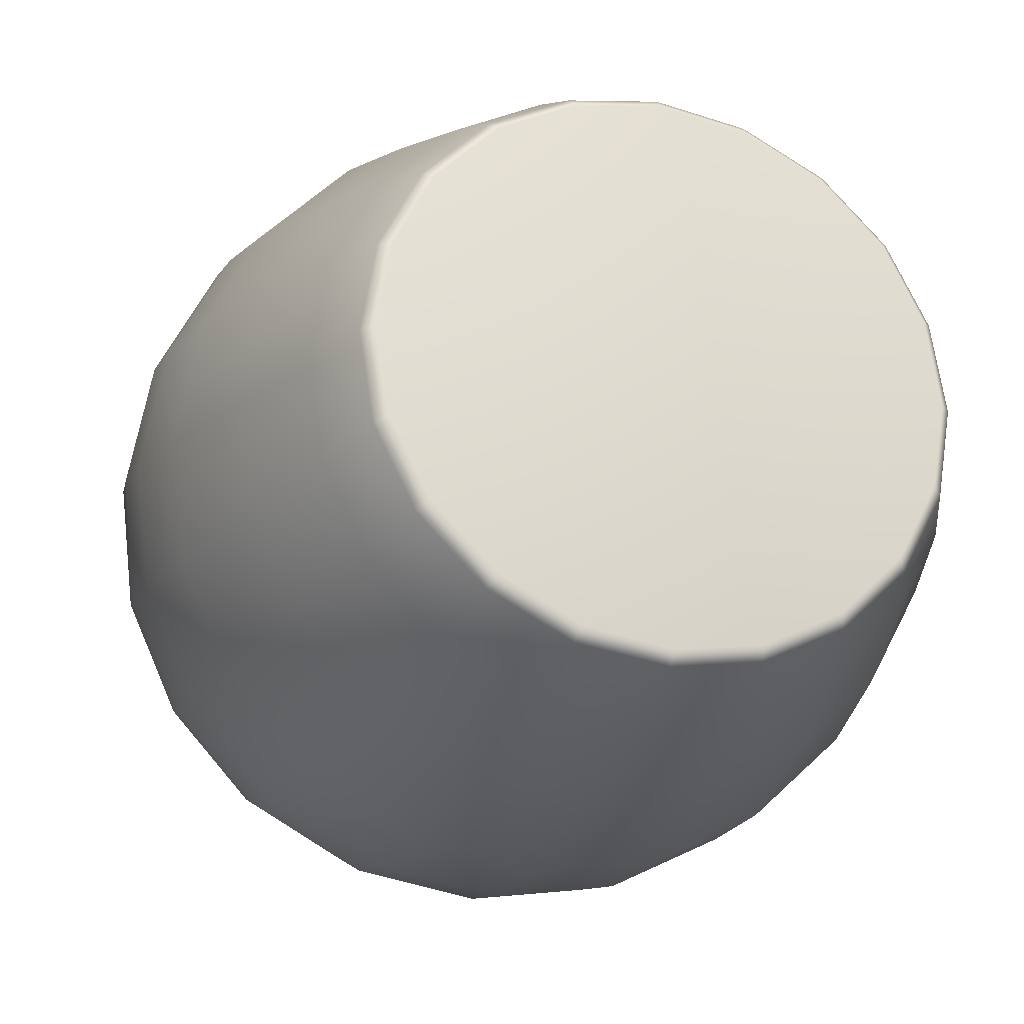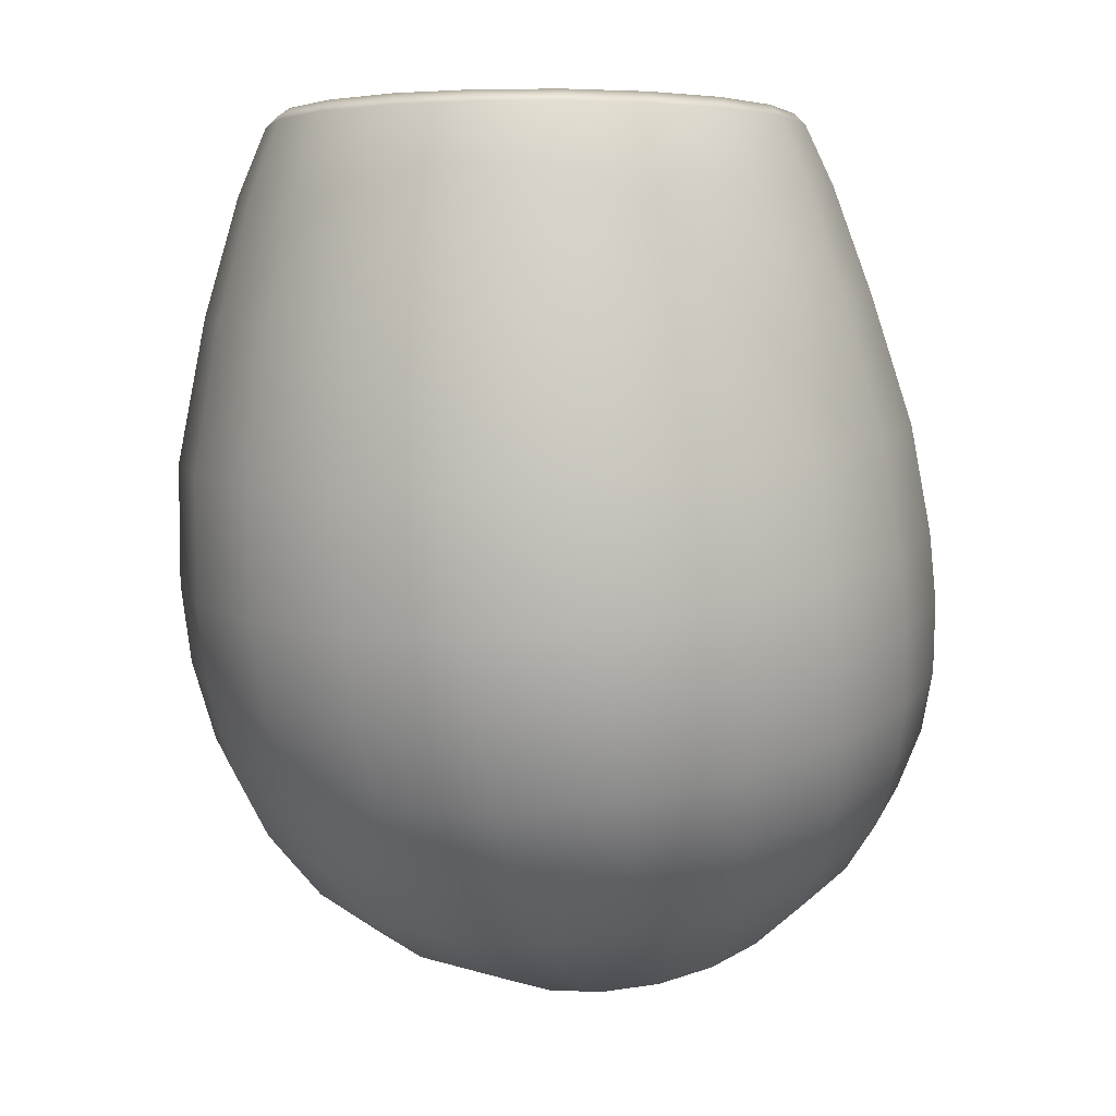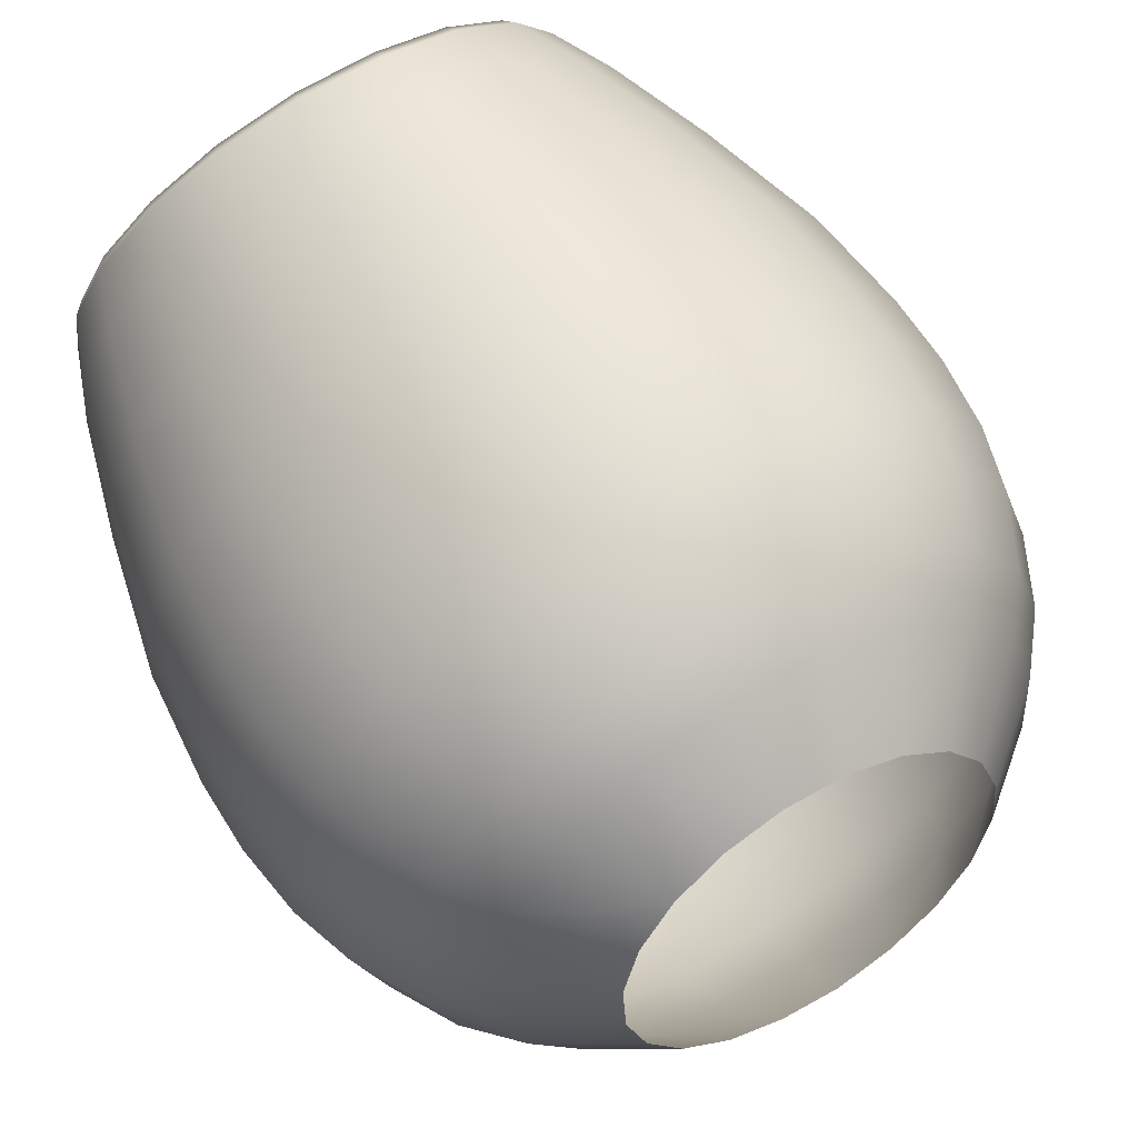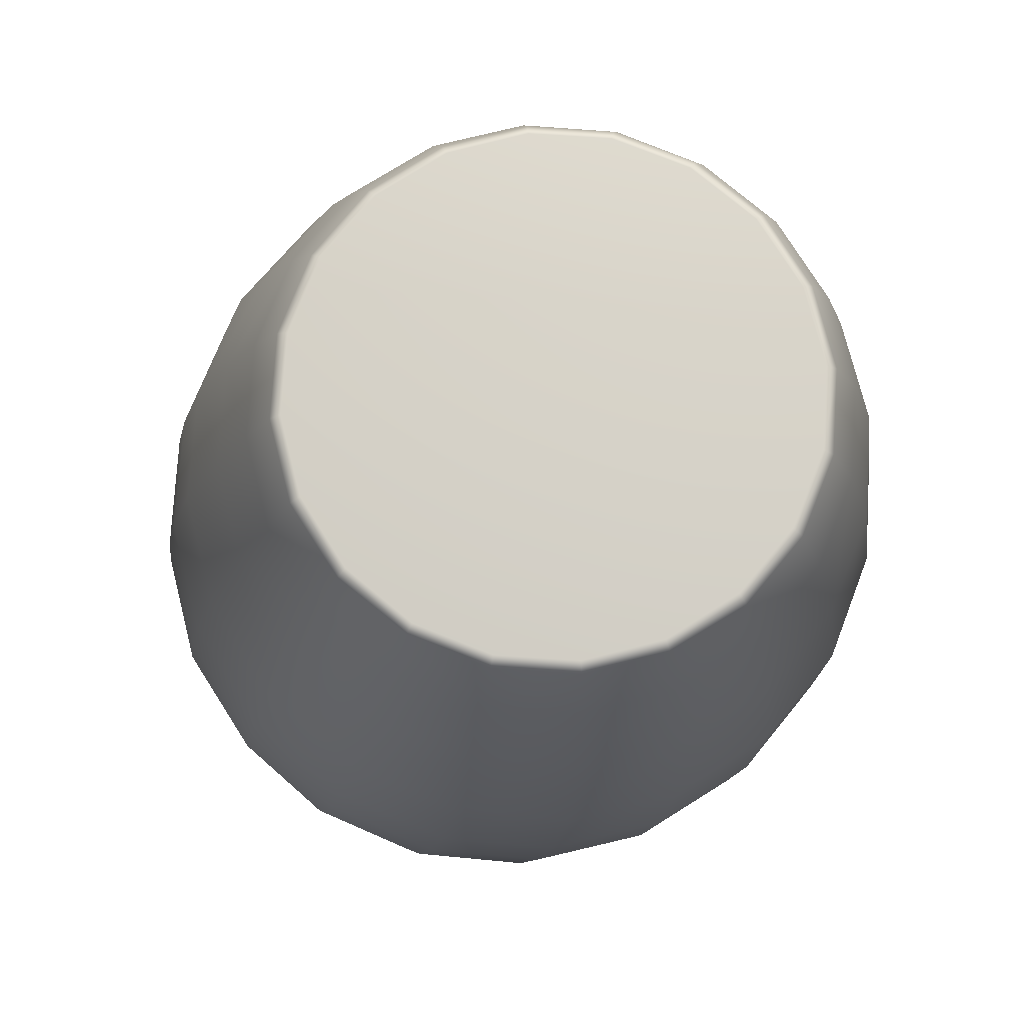
<metadata>
{"format":"obj","ext":"obj","renderer":"f3d","projection":"perspective","resolution":1024,"background":"white","views":[{"elev":-23.0,"azim":-17.5,"up":"+Y"},{"elev":3.2,"azim":30.2,"up":"+Z"},{"elev":77.6,"azim":147.6,"up":"+Y"},{"elev":77.3,"azim":-113.3,"up":"+Z"}]}
</metadata>
<code>
g AcidTurret_CustomizePart
v -0.2302 0.2463 0.5314
v -0.1211 0.1907 0.5313
v -0.1265 0.174 0.5135
v -0.2406 0.2321 0.5137
v -0.3311 0.3227 0.514
v -0.3169 0.333 0.5314
v -7.77e-06 0.1715 0.5313
v 0.121 0.1907 0.5313
v 0.1265 0.174 0.5135
v -6.378e-06 0.1539 0.5135
v -0.1396 0.1349 0.4059
v -0.1265 0.174 0.5135
v -6.378e-06 0.1539 0.5135
v -5.39e-06 0.1128 0.4053
v 4.967e-07 0.06508 0.2139
v -0.1566 0.08978 0.2157
v 0.1265 0.174 0.5135
v 0.1396 0.1349 0.4059
v 0.1565 0.08995 0.2156
v 0.173 0.06082 -0.01591
v 2.105e-05 0.03338 -0.01916
v 0.2302 0.2463 0.5314
v 0.2405 0.2321 0.5137
v 0.3169 0.333 0.5314
v 0.3725 0.4422 0.5315
v 0.3892 0.4367 0.5143
v 0.3311 0.3227 0.514
v 0.3311 0.3227 0.514
v 0.3654 0.2987 0.4106
v 0.2655 0.1989 0.4077
v 0.2405 0.2321 0.5137
v 0.4092 0.5632 0.5147
v 0.3916 0.5632 0.5316
v 0.4295 0.4245 0.4142
v 0.3892 0.4367 0.5143
v 0.4092 0.5632 0.5147
v 0.4516 0.5638 0.4182
v 0.4813 0.414 0.2392
v 0.4095 0.2735 0.2289
v 0.2972 0.1625 0.2206
v 0.4528 0.2627 0.008384
v 0.3279 0.1414 -0.006553
v 0.5323 0.4172 0.02706
v 0.55 0.4413 -0.1501
v 0.468 0.2827 -0.1759
v 0.5066 0.5697 0.2507
v 0.56 0.5885 0.04791
v 0.4294 0.7032 0.4222
v 0.4819 0.7256 0.2622
v 0.5329 0.76 0.0687
v 0.5502 0.7932 -0.09289
v 0.5774 0.6172 -0.1214
v 0.577 0.642 -0.2324
v 0.5502 0.467 -0.2663
v 0.3724 0.6842 0.5317
v 0.3891 0.6896 0.515
v 0.3891 0.6896 0.515
v 0.3168 0.7934 0.5318
v 0.3309 0.8036 0.5153
v 0.3309 0.8036 0.5153
v 0.3653 0.8289 0.4259
v 0.4099 0.8663 0.2724
v 0.453 0.9145 0.08731
v 0.2302 0.88 0.5318
v 0.2404 0.894 0.5156
v 0.121 0.9356 0.5318
v -1.463e-05 0.9547 0.5318
v 8.895e-06 0.972 0.5156
v 0.1264 0.9521 0.5157
v 0.2654 0.9286 0.4287
v 0.2404 0.894 0.5156
v 0.1264 0.9521 0.5157
v 0.1395 0.9927 0.4306
v 0.1566 1.05 0.2859
v 0.2978 0.9779 0.2806
v 8.895e-06 0.972 0.5156
v 1.759e-05 1.015 0.4311
v -1.386e-05 1.074 0.2877
v 4.488e-05 1.143 0.1151
v 0.1731 1.116 0.1117
v -0.1209 0.9354 0.5316
v -0.1261 0.9511 0.515
v -0.2398 0.8932 0.5149
v -0.2301 0.8798 0.5316
v -0.3166 0.7932 0.5315
v -0.3299 0.8028 0.5145
v -0.2398 0.8932 0.5149
v -0.2647 0.9277 0.4281
v -0.1392 0.9916 0.4299
v -0.1261 0.9511 0.515
v -0.3916 0.5632 0.5315
v -0.3725 0.4422 0.5315
v -0.3891 0.4367 0.5142
v -0.4088 0.5632 0.5144
v -0.3891 0.4367 0.5142
v -0.4295 0.4245 0.4142
v -0.4512 0.5638 0.418
v -0.4088 0.5632 0.5144
v -0.388 0.6892 0.5143
v -0.3722 0.6841 0.5315
v -0.4284 0.7028 0.4216
v -0.388 0.6892 0.5143
v -0.5067 0.5697 0.2508
v -0.4819 0.7256 0.2622
v -0.4099 0.8663 0.2726
v -0.3642 0.8281 0.4251
v -0.3299 0.8028 0.5145
v -0.5603 0.5885 0.04795
v -0.5326 0.7599 0.06868
v -0.4522 0.914 0.08741
v -0.4815 0.4139 0.2392
v -0.3311 0.3227 0.514
v -0.3654 0.2987 0.4106
v -0.4099 0.2731 0.229
v 0.4678 0.9517 -0.06718
v 0.3286 1.037 0.1019
v 0.3393 1.077 -0.04693
v 0.1784 1.179 -0.1293
v 0.3398 1.1 -0.1447
v 0.1785 1.158 -0.03362
v 0.1643 1.198 -0.3132
v 0.3136 1.126 -0.3326
v 0.3314 1.118 -0.2448
v 0.1737 1.194 -0.2271
v 0.1274 1.169 -0.4879
v 0.2423 1.114 -0.507
v 0.282 1.126 -0.4252
v 0.148 1.19 -0.4051
v 0.08655 1.114 -0.6184
v 0.1646 1.077 -0.6327
v 2.746e-05 1.208 -0.1238
v 9.043e-06 1.222 -0.2209
v 2.202e-06 1.224 -0.3066
v 9.757e-06 1.213 -0.3983
v 1.134e-05 1.189 -0.4813
v 0.4319 1.013 -0.3628
v 0.4564 0.9968 -0.2723
v 0.4682 0.9749 -0.1687
v 4.876e-05 1.186 -0.02896
v -1.386e-05 1.074 0.2877
v -0.1566 1.05 0.286
v -0.1727 1.115 0.1117
v 4.488e-05 1.143 0.1151
v -0.1781 1.157 -0.03343
v 4.876e-05 1.186 -0.02896
v -0.1781 1.179 -0.1288
v 2.746e-05 1.208 -0.1238
v 0.5074 0.8697 -0.4005
v 0.5362 0.844 -0.307
v 0.5503 0.8171 -0.199
v 0.5317 0.7107 -0.4418
v 0.5618 0.6745 -0.345
v 0.4566 0.8976 -0.4958
v 0.4789 0.7561 -0.5388
v 0.3921 0.9199 -0.5741
v 0.4119 0.7997 -0.6155
v 0.2797 0.8654 -0.7136
v 0.2659 0.9459 -0.6825
v 0.2658 0.7847 -0.7444
v 0.392 0.6796 -0.657
v 0.4564 0.615 -0.5828
v 0.5072 0.5522 -0.4843
v 0.5361 0.5054 -0.3839
v 0.3338 1.028 -0.5369
v 0.3886 1.025 -0.4567
v 0.2264 1.019 -0.6548
v 8.895e-06 0.972 0.5156
v -0.1261 0.9511 0.515
v -0.1392 0.9916 0.4299
v 1.759e-05 1.015 0.4311
v -0.2978 0.9779 0.2809
v -0.1566 1.05 0.286
v -0.467 0.9512 -0.06682
v -0.3393 1.077 -0.04555
v -0.3285 1.036 0.1027
v -0.1781 1.157 -0.03343
v -0.1727 1.115 0.1117
v -0.4679 0.9747 -0.1681
v -0.3398 1.1 -0.1429
v -0.5501 0.7931 -0.09288
v -0.5505 0.817 -0.199
v -0.5787 0.6172 -0.1215
v -0.5789 0.642 -0.2327
v -0.5641 0.6747 -0.3456
v -0.5365 0.844 -0.307
v -0.5336 0.7109 -0.4425
v -0.5077 0.8698 -0.4006
v -0.4319 1.013 -0.3619
v -0.4563 0.9967 -0.2715
v -0.3135 1.126 -0.3304
v -0.3314 1.118 -0.2427
v -0.4566 0.8976 -0.4958
v -0.3885 1.025 -0.4558
v -0.3918 0.9197 -0.5738
v -0.3333 1.028 -0.5358
v -0.2418 1.113 -0.5049
v -0.2816 1.125 -0.4229
v -0.1781 1.179 -0.1288
v -0.1736 1.194 -0.2263
v -0.1643 1.197 -0.3123
v -0.1643 1.197 -0.3123
v 2.202e-06 1.224 -0.3066
v 9.043e-06 1.222 -0.2209
v -0.1736 1.194 -0.2263
v -0.127 1.168 -0.4866
v 1.134e-05 1.189 -0.4813
v 9.757e-06 1.213 -0.3983
v -0.1477 1.189 -0.404
v -0.08642 1.113 -0.6178
v -2.073e-05 1.127 -0.6134
v -0.1477 1.189 -0.404
v -0.127 1.168 -0.4866
v -0.1645 1.077 -0.632
v -0.08642 1.113 -0.6178
v -0.2261 1.018 -0.6541
v -0.5326 0.4171 0.02712
v -0.5503 0.4413 -0.1501
v -0.5505 0.467 -0.2663
v -0.5364 0.5054 -0.384
v -0.5076 0.5522 -0.4845
v -0.4565 0.615 -0.5828
v -0.4793 0.7561 -0.5388
v -0.3917 0.6796 -0.6566
v -0.4114 0.7995 -0.615
v -0.2796 0.8653 -0.7135
v -0.2655 0.7846 -0.7439
v -0.4532 0.2623 0.00849
v -0.4679 0.2827 -0.1758
v -0.4679 0.3093 -0.2965
v -0.456 0.3529 -0.4186
v -0.4317 0.409 -0.5223
v -0.3399 0.1841 -0.3207
v -0.3314 0.2315 -0.4462
v -0.3136 0.2953 -0.5523
v -0.2421 0.4854 -0.7235
v -0.3332 0.5713 -0.694
v -0.3884 0.4876 -0.6221
v -0.2822 0.3865 -0.6532
v -0.2258 0.712 -0.7717
v -0.2657 0.9457 -0.6822
v -0.2655 0.1989 0.4077
v -0.2979 0.1615 0.2209
v -0.3287 0.1403 -0.006337
v -0.1729 0.0611 -0.01586
v 7.453e-06 0.07543 -0.3415
v -0.1788 0.1034 -0.3362
v -0.1786 0.07617 -0.2095
v 1.822e-05 0.04773 -0.214
v 7.165e-06 0.1973 -0.5779
v -0.1648 0.2225 -0.5713
v -0.1742 0.1537 -0.4638
v 3.328e-06 0.1268 -0.47
v 7.652e-06 0.4118 -0.7485
v -0.1272 0.4304 -0.7424
v -0.1483 0.3218 -0.6728
v 1.169e-05 0.2999 -0.6789
v -4.296e-06 0.6047 -0.8133
v -0.08621 0.6175 -0.8079
v 0.1649 0.2223 -0.5715
v 0.1483 0.3217 -0.673
v 0.1273 0.4303 -0.7425
v 0.08621 0.6175 -0.808
v 0.1787 0.07575 -0.2095
v 0.1788 0.1032 -0.3362
v 0.1743 0.1536 -0.4639
v -0.3394 0.1575 -0.1963
v -0.2406 0.2321 0.5137
v 0.3399 0.1842 -0.3207
v 0.3392 0.1577 -0.1964
v 0.3137 0.2953 -0.5523
v 0.3315 0.2315 -0.4462
v 0.2423 0.4853 -0.7242
v 0.2822 0.3865 -0.6532
v 0.1642 0.6544 -0.7944
v 0.4318 0.4089 -0.5223
v 0.3885 0.4876 -0.6222
v 0.3337 0.5713 -0.6947
v 0.4683 0.309 -0.2967
v 0.4563 0.3526 -0.4187
v 0.2261 0.712 -0.7725
v -2.073e-05 1.127 -0.6134
v -0.164 0.6544 -0.7937
v -8.334e-07 0.5632 0.5361
g AcidTurret_CustomizePart_0
f 3 2 1
f 4 3 1
f 6 5 4
f 1 6 4
f 9 8 7
f 10 9 7
f 2 3 10
f 7 2 10
f 13 12 11
f 14 13 11
f 16 15 14
f 11 16 14
f 18 17 13
f 14 18 13
f 15 19 18
f 14 15 18
f 21 20 19
f 15 21 19
f 23 22 8
f 9 23 8
f 26 25 24
f 27 26 24
f 30 29 28
f 31 30 28
f 22 23 27
f 24 22 27
f 25 26 32
f 33 25 32
f 36 35 34
f 37 36 34
f 39 38 34
f 29 39 34
f 34 35 28
f 29 34 28
f 40 39 29
f 30 40 29
f 42 41 39
f 40 42 39
f 41 43 38
f 39 41 38
f 45 44 43
f 41 45 43
f 46 37 34
f 38 46 34
f 43 47 46
f 38 43 46
f 48 37 46
f 49 48 46
f 47 50 49
f 46 47 49
f 52 51 50
f 47 52 50
f 44 54 53
f 52 44 53
f 52 47 43
f 44 52 43
f 56 55 33
f 32 56 33
f 37 48 57
f 36 37 57
f 59 58 55
f 56 59 55
f 61 60 57
f 48 61 57
f 49 62 61
f 48 49 61
f 50 63 62
f 49 50 62
f 65 64 58
f 59 65 58
f 68 67 66
f 69 68 66
f 64 65 69
f 66 64 69
f 72 71 70
f 73 72 70
f 75 74 73
f 70 75 73
f 77 76 72
f 73 77 72
f 74 78 77
f 73 74 77
f 80 79 78
f 74 80 78
f 82 81 67
f 68 82 67
f 85 84 83
f 86 85 83
f 89 88 87
f 90 89 87
f 81 82 83
f 84 81 83
f 93 92 91
f 94 93 91
f 97 96 95
f 98 97 95
f 100 99 94
f 91 100 94
f 98 102 101
f 97 98 101
f 104 103 97
f 101 104 97
f 106 105 104
f 101 106 104
f 102 107 106
f 101 102 106
f 109 108 103
f 104 109 103
f 110 109 104
f 105 110 104
f 85 86 99
f 100 85 99
f 103 111 96
f 97 103 96
f 5 6 92
f 93 5 92
f 113 112 95
f 96 113 95
f 96 111 114
f 113 96 114
f 51 115 63
f 50 51 63
f 116 75 62
f 63 116 62
f 115 117 116
f 63 115 116
f 75 70 61
f 62 75 61
f 116 80 74
f 75 116 74
f 117 119 118
f 120 117 118
f 120 80 116
f 117 120 116
f 123 122 121
f 124 123 121
f 119 123 124
f 118 119 124
f 127 126 125
f 128 127 125
f 122 127 128
f 121 122 128
f 130 129 125
f 126 130 125
f 132 131 118
f 124 132 118
f 133 132 124
f 121 133 124
f 128 134 133
f 121 128 133
f 135 134 128
f 125 135 128
f 137 136 122
f 123 137 122
f 138 137 123
f 119 138 123
f 117 115 138
f 119 117 138
f 120 139 79
f 80 120 79
f 142 141 140
f 143 142 140
f 145 144 142
f 143 145 142
f 146 144 145
f 147 146 145
f 131 139 120
f 118 131 120
f 70 71 60
f 61 70 60
f 149 148 136
f 137 149 136
f 150 149 137
f 138 150 137
f 115 51 150
f 138 115 150
f 152 151 148
f 149 152 148
f 53 152 149
f 150 53 149
f 151 154 153
f 148 151 153
f 156 155 153
f 154 156 153
f 155 156 157
f 158 155 157
f 160 159 157
f 156 160 157
f 154 161 160
f 156 154 160
f 162 161 154
f 151 162 154
f 152 163 162
f 151 152 162
f 54 163 152
f 53 54 152
f 53 150 51
f 52 53 51
f 153 155 164
f 165 153 164
f 148 153 165
f 136 148 165
f 158 166 164
f 155 158 164
f 136 165 127
f 122 136 127
f 164 126 127
f 165 164 127
f 164 166 130
f 126 164 130
f 169 168 167
f 170 169 167
f 140 141 169
f 170 140 169
f 172 171 88
f 89 172 88
f 106 107 87
f 88 106 87
f 171 105 106
f 88 171 106
f 174 173 110
f 175 174 110
f 105 171 175
f 110 105 175
f 177 176 174
f 175 177 174
f 172 177 175
f 171 172 175
f 174 179 178
f 173 174 178
f 180 109 110
f 173 180 110
f 181 180 173
f 178 181 173
f 183 182 180
f 181 183 180
f 185 184 183
f 181 185 183
f 186 184 185
f 187 186 185
f 189 188 187
f 185 189 187
f 178 189 185
f 181 178 185
f 191 190 188
f 189 191 188
f 179 191 189
f 178 179 189
f 188 193 192
f 187 188 192
f 195 194 192
f 193 195 192
f 197 196 195
f 193 197 195
f 190 197 193
f 188 190 193
f 198 179 174
f 176 198 174
f 199 191 179
f 198 199 179
f 190 191 199
f 200 190 199
f 203 202 201
f 204 203 201
f 147 203 204
f 146 147 204
f 207 206 205
f 208 207 205
f 202 207 208
f 201 202 208
f 210 209 205
f 206 210 205
f 211 197 190
f 200 211 190
f 196 197 211
f 212 196 211
f 213 196 212
f 214 213 212
f 213 215 195
f 196 213 195
f 180 182 108
f 109 180 108
f 216 111 103
f 108 216 103
f 217 216 108
f 182 217 108
f 218 217 182
f 183 218 182
f 184 219 218
f 183 184 218
f 220 219 184
f 186 220 184
f 222 221 220
f 186 222 220
f 223 221 222
f 224 223 222
f 223 224 225
f 226 223 225
f 227 114 111
f 216 227 111
f 217 228 227
f 216 217 227
f 217 218 229
f 228 217 229
f 218 219 230
f 229 218 230
f 220 231 230
f 219 220 230
f 233 232 229
f 230 233 229
f 234 233 230
f 231 234 230
f 237 236 235
f 238 237 235
f 231 237 238
f 234 231 238
f 221 223 236
f 237 221 236
f 220 221 237
f 231 220 237
f 226 239 236
f 223 226 236
f 224 194 240
f 225 224 240
f 224 222 192
f 194 224 192
f 186 187 192
f 222 186 192
f 241 113 114
f 242 241 114
f 227 243 242
f 114 227 242
f 11 241 242
f 16 11 242
f 243 244 16
f 242 243 16
f 244 21 15
f 16 244 15
f 247 246 245
f 248 247 245
f 21 244 247
f 248 21 247
f 251 250 249
f 252 251 249
f 246 251 252
f 245 246 252
f 255 254 253
f 256 255 253
f 250 255 256
f 249 250 256
f 258 257 253
f 254 258 253
f 260 259 249
f 256 260 249
f 261 260 256
f 253 261 256
f 262 261 253
f 257 262 253
f 233 234 250
f 251 233 250
f 232 233 251
f 246 232 251
f 238 235 254
f 255 238 254
f 234 238 255
f 250 234 255
f 264 263 248
f 245 264 248
f 248 263 20
f 21 248 20
f 245 252 265
f 264 245 265
f 249 259 265
f 252 249 265
f 247 266 232
f 246 247 232
f 244 243 266
f 247 244 266
f 227 228 266
f 243 227 266
f 232 266 228
f 229 232 228
f 11 12 267
f 241 11 267
f 267 112 113
f 241 267 113
f 40 30 18
f 19 40 18
f 20 42 40
f 19 20 40
f 30 31 17
f 18 30 17
f 263 264 268
f 269 263 268
f 269 42 20
f 263 269 20
f 265 259 270
f 271 265 270
f 264 265 271
f 268 264 271
f 260 261 272
f 273 260 272
f 259 260 273
f 270 259 273
f 262 274 272
f 261 262 272
f 276 275 270
f 273 276 270
f 277 276 273
f 272 277 273
f 279 278 268
f 271 279 268
f 275 279 271
f 270 275 271
f 278 45 269
f 268 278 269
f 269 45 41
f 42 269 41
f 163 54 278
f 279 163 278
f 162 163 279
f 275 162 279
f 276 277 160
f 161 276 160
f 275 276 161
f 162 275 161
f 274 280 277
f 272 274 277
f 278 54 44
f 45 278 44
f 125 129 281
f 135 125 281
f 240 194 195
f 215 240 195
f 239 282 235
f 236 239 235
f 235 282 258
f 254 235 258
f 277 280 159
f 160 277 159
f 92 6 283
f 6 1 283
f 1 2 283
f 2 7 283
f 7 8 283
f 8 22 283
f 22 24 283
f 24 25 283
f 25 33 283
f 33 55 283
f 55 58 283
f 58 64 283
f 64 66 283
f 66 67 283
f 67 81 283
f 81 84 283
f 84 85 283
f 85 100 283
f 100 91 283
f 283 91 92

</code>
